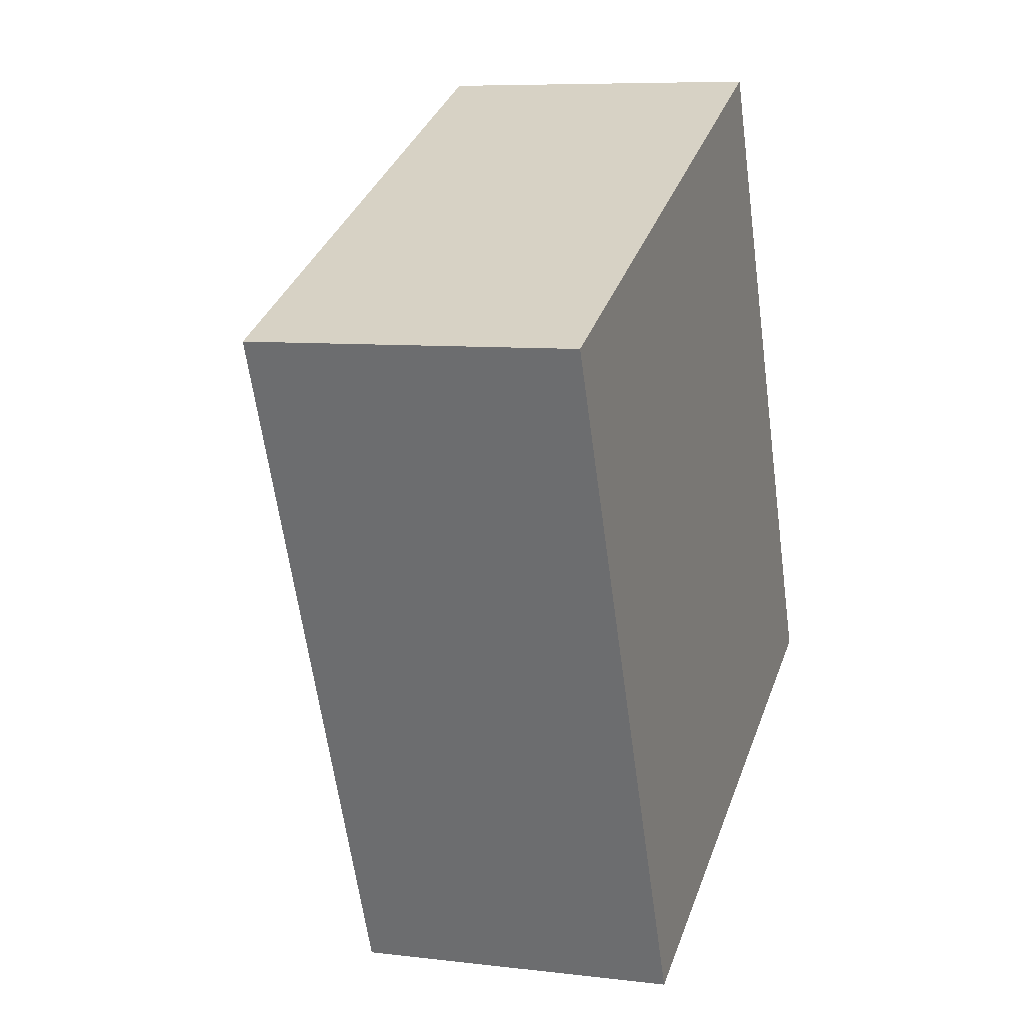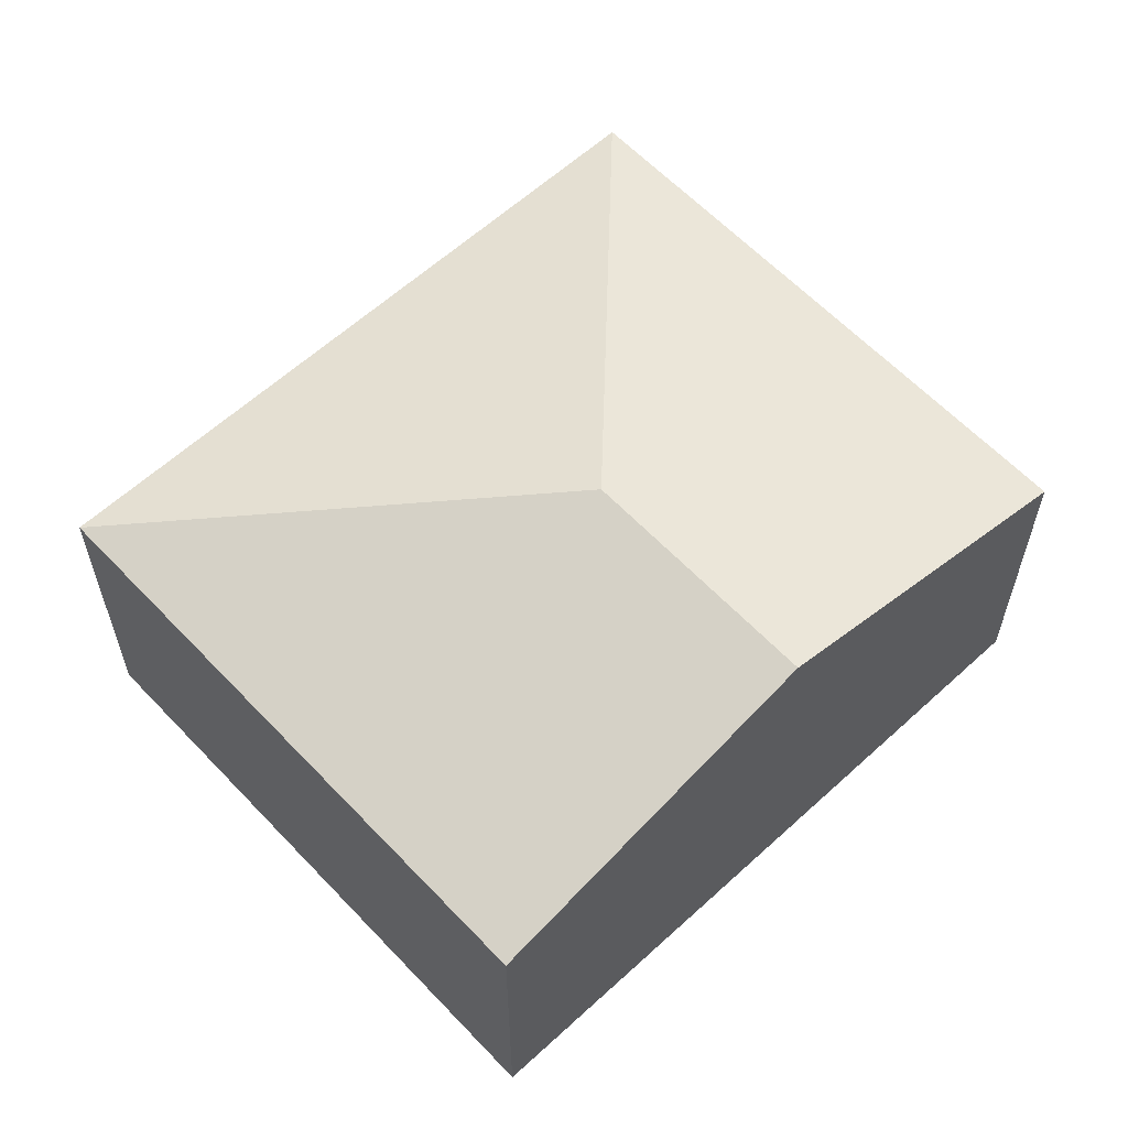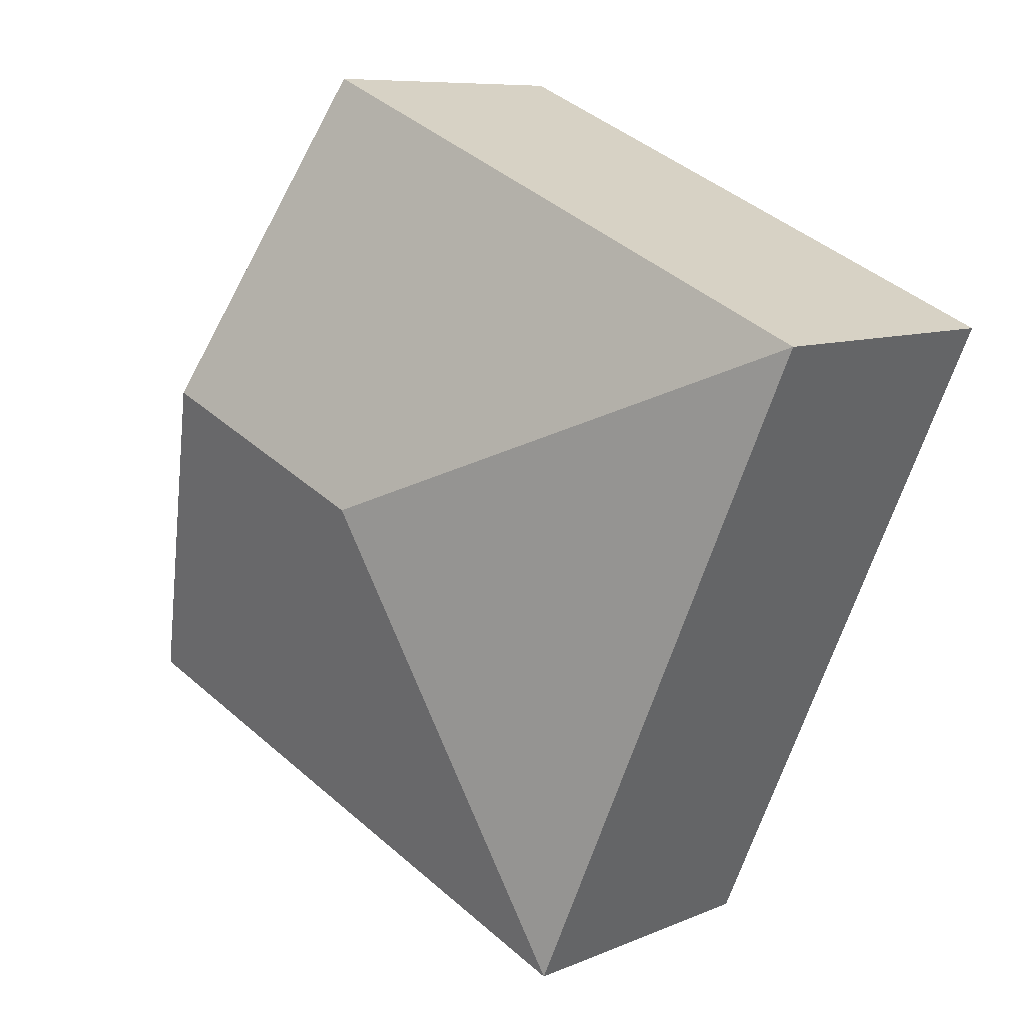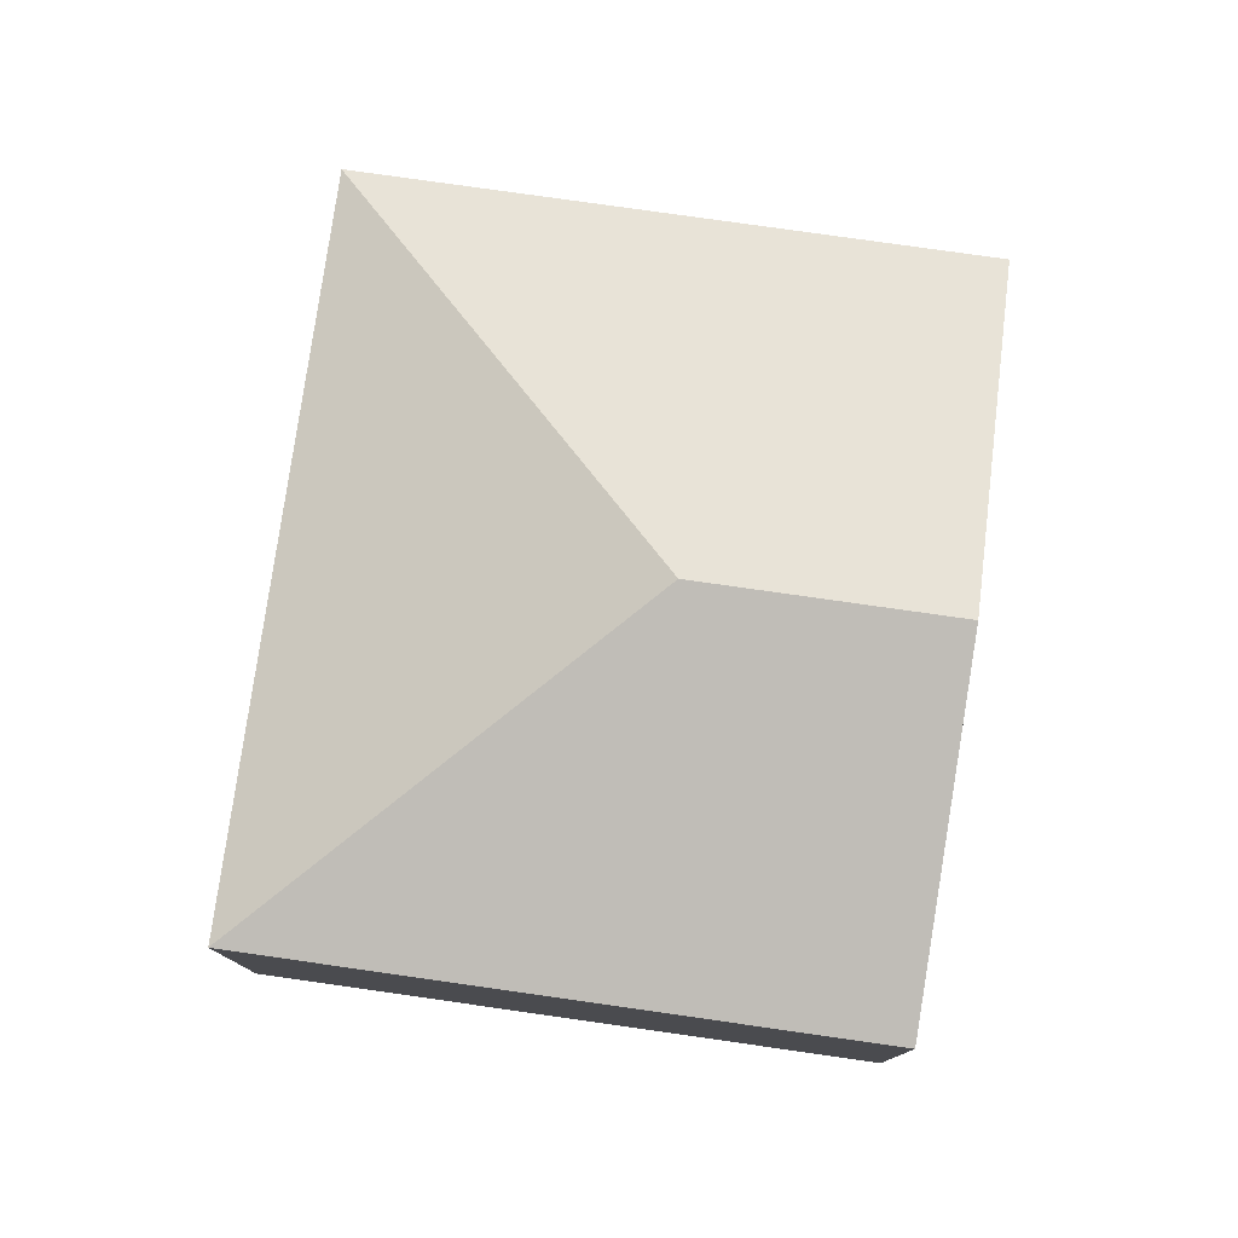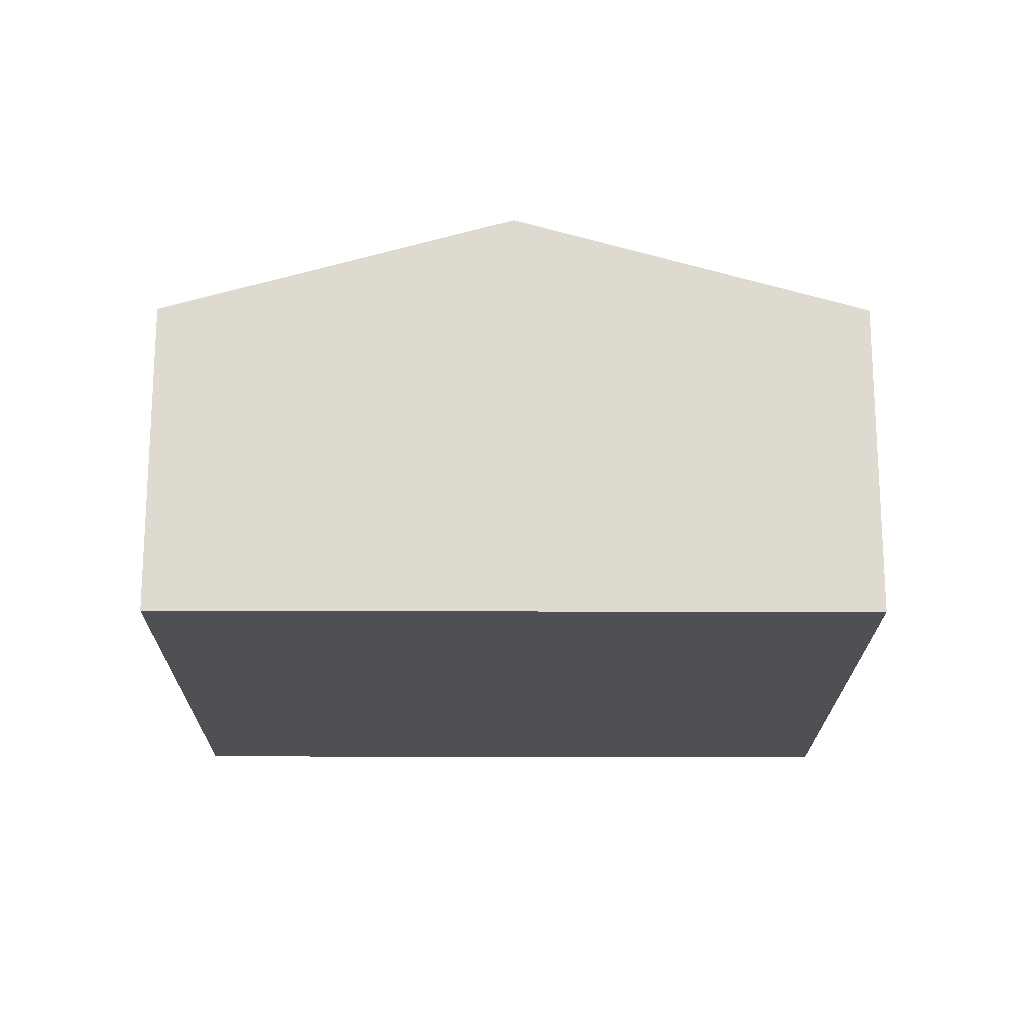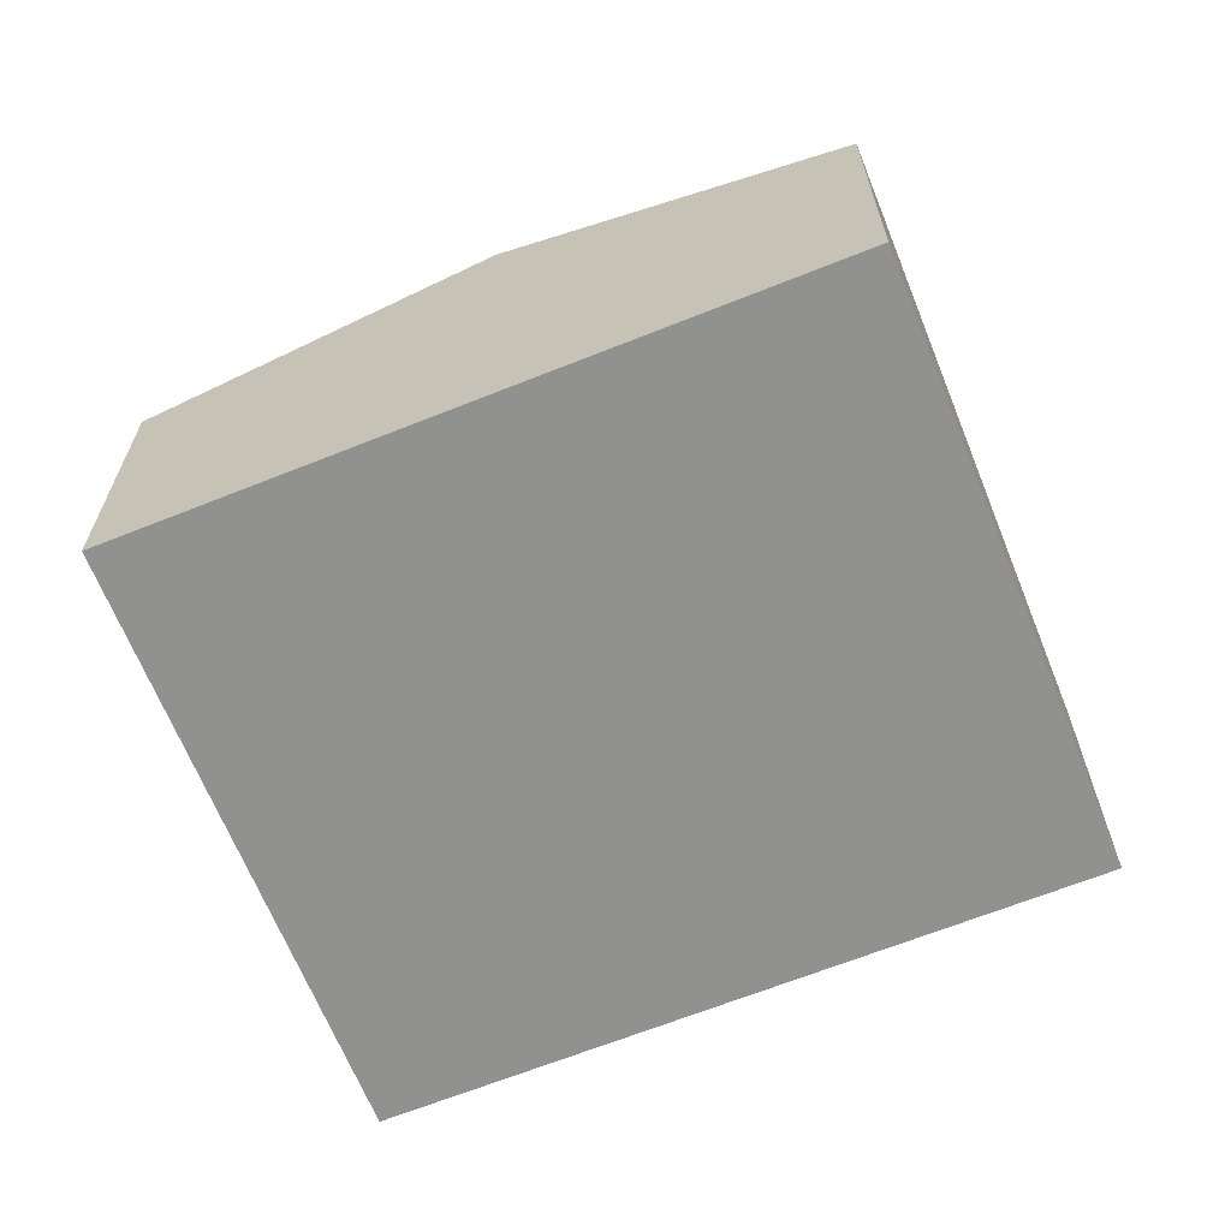
<metadata>
{"format":"obj","ext":"obj","renderer":"f3d","projection":"perspective","resolution":1024,"background":"white","views":[{"elev":7.6,"azim":-71.0,"up":"+Z"},{"elev":60.6,"azim":23.0,"up":"+Y"},{"elev":8.4,"azim":-139.3,"up":"+Z"},{"elev":78.6,"azim":-15.8,"up":"+Y"},{"elev":-19.2,"azim":65.8,"up":"+Y"},{"elev":-66.0,"azim":88.0,"up":"+Y"}]}
</metadata>
<code>
v  4.498 1.67 -2.143
v  2.495 2.197 -0.963
v  3.733 2.197 -0.415
v  1.532 1.67 -3.457
v  2.967 1.67 1.314
v  0 1.67 1.023e-16
v  2.967 -8.046e-17 1.314
v  3.733 2.541e-17 -0.415
v  4.498 1.312e-16 -2.143
v  1.532 2.117e-16 -3.457
v  0 0 0
g defaultobject
f 1 2 3
f 2 1 4
f 2 5 3
f 5 2 6
f 2 4 6
f 7 3 5
f 3 7 1
f 1 7 8
f 1 8 9
f 9 4 1
f 4 9 10
f 10 6 4
f 6 10 11
f 11 5 6
f 5 11 7
f 8 10 9
f 10 8 7
f 10 7 11

</code>
